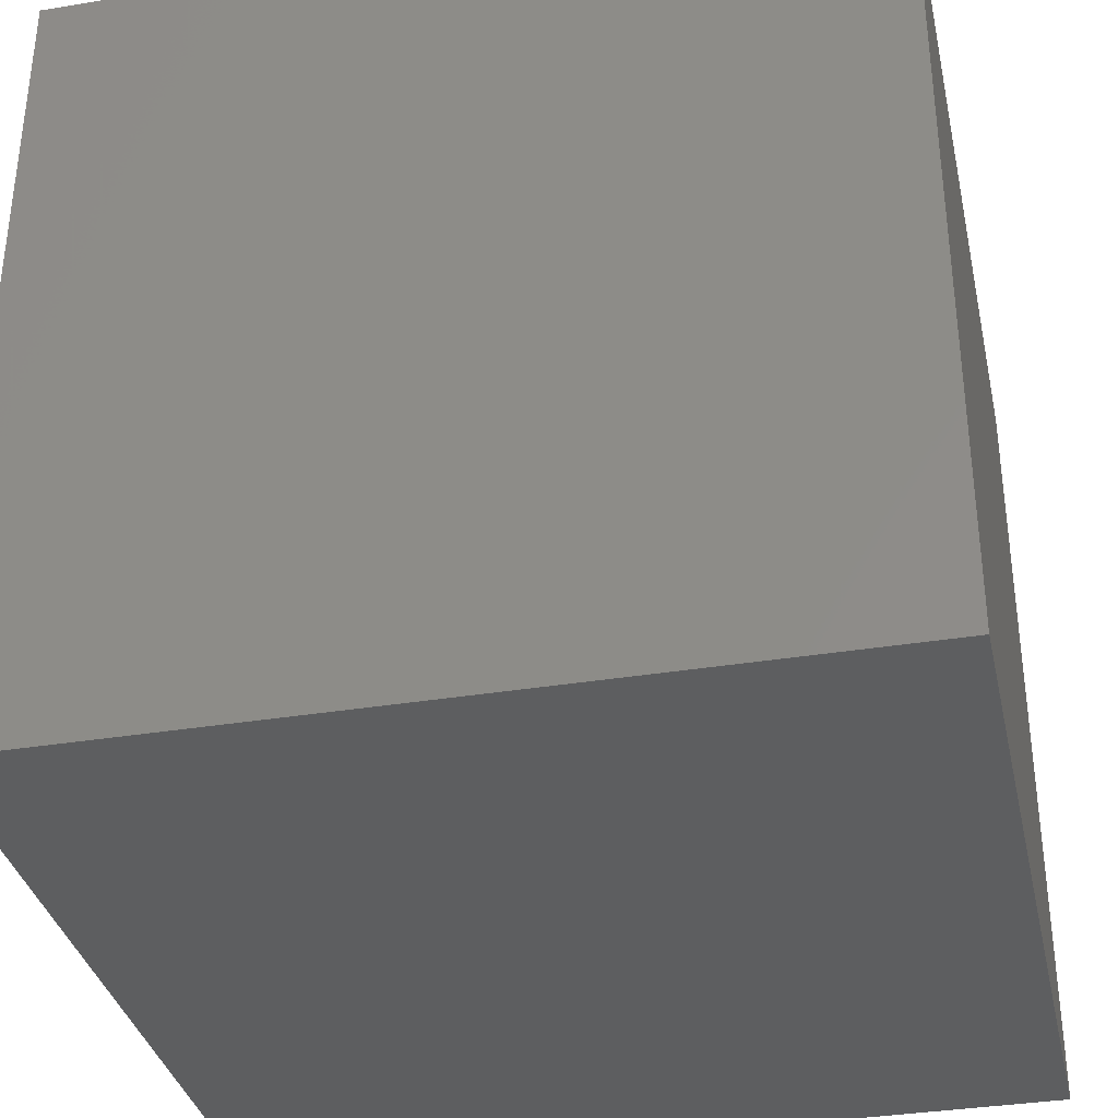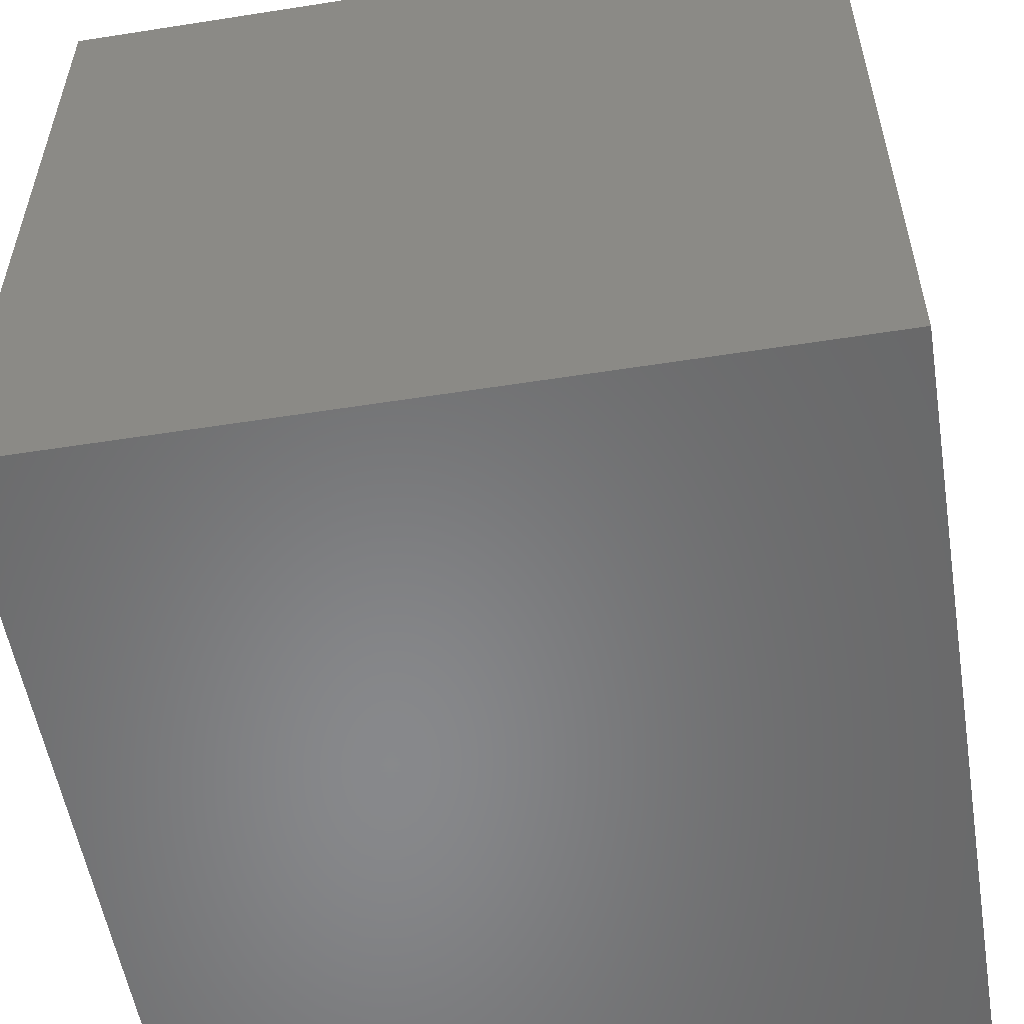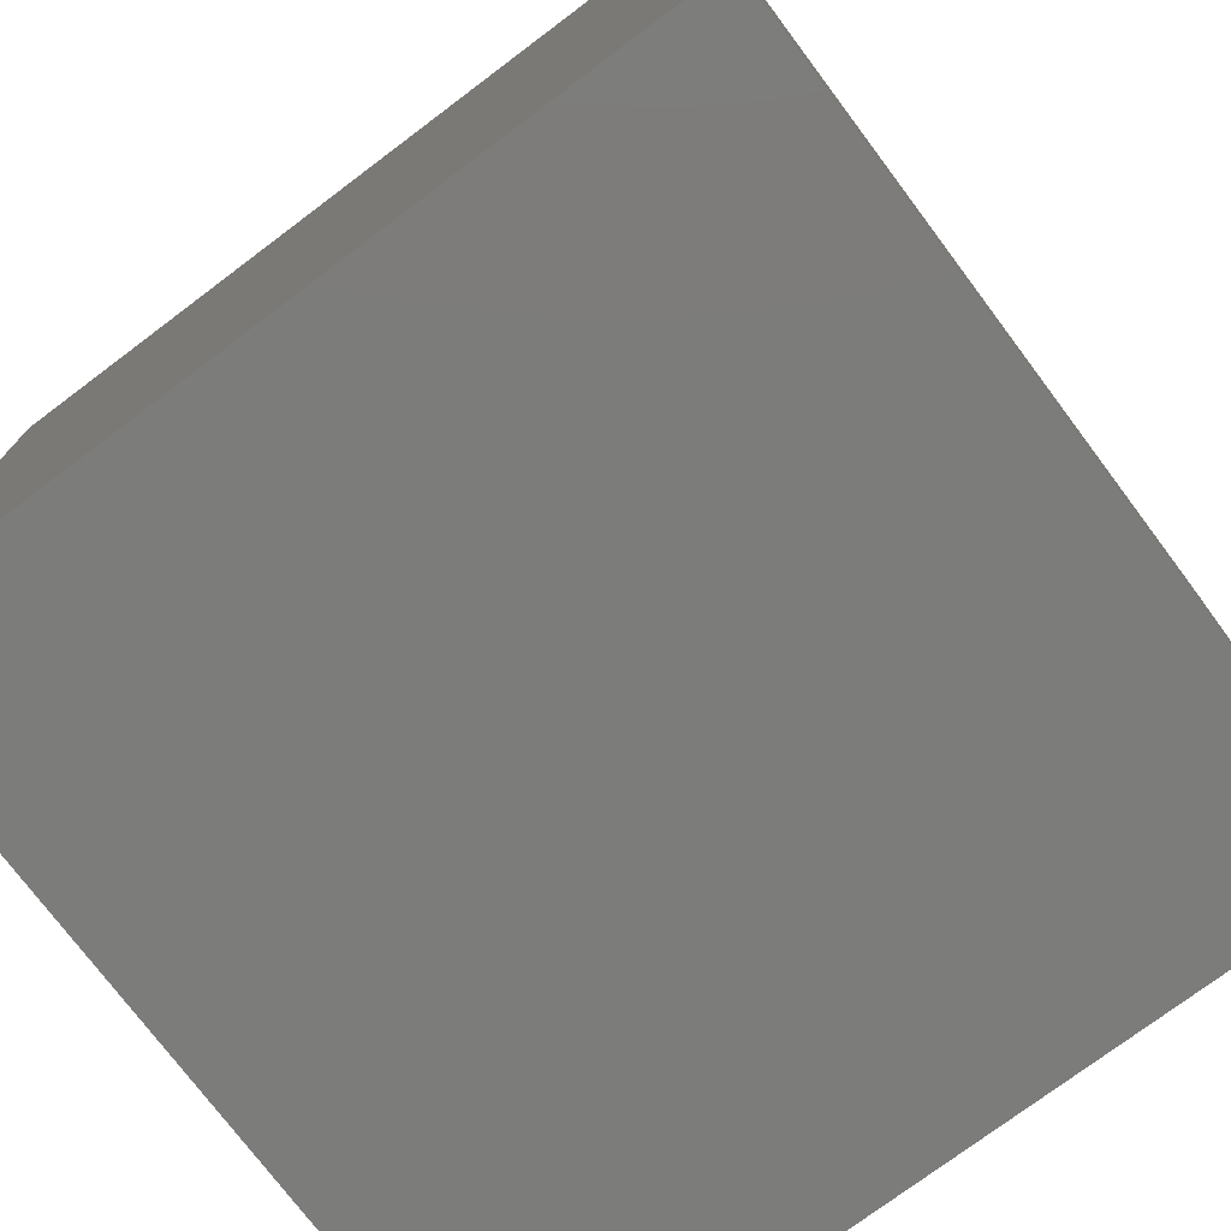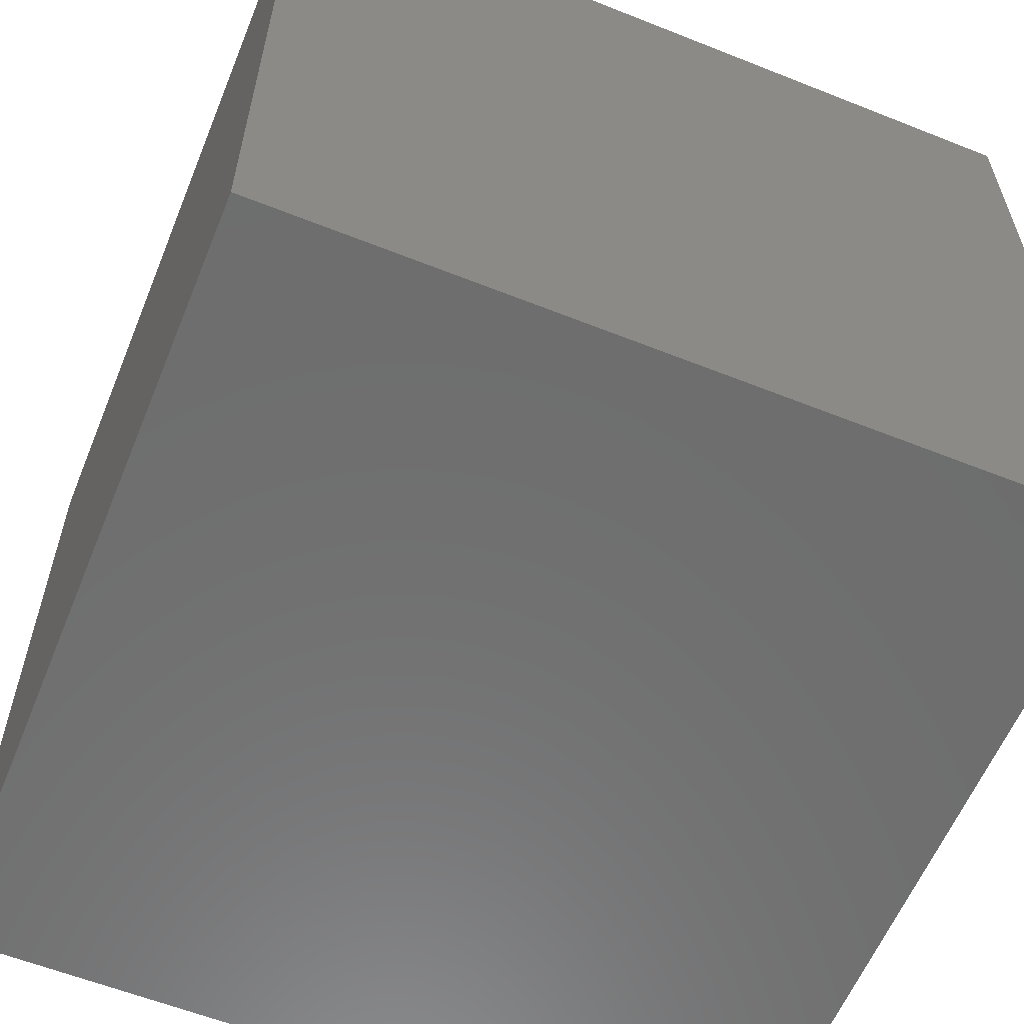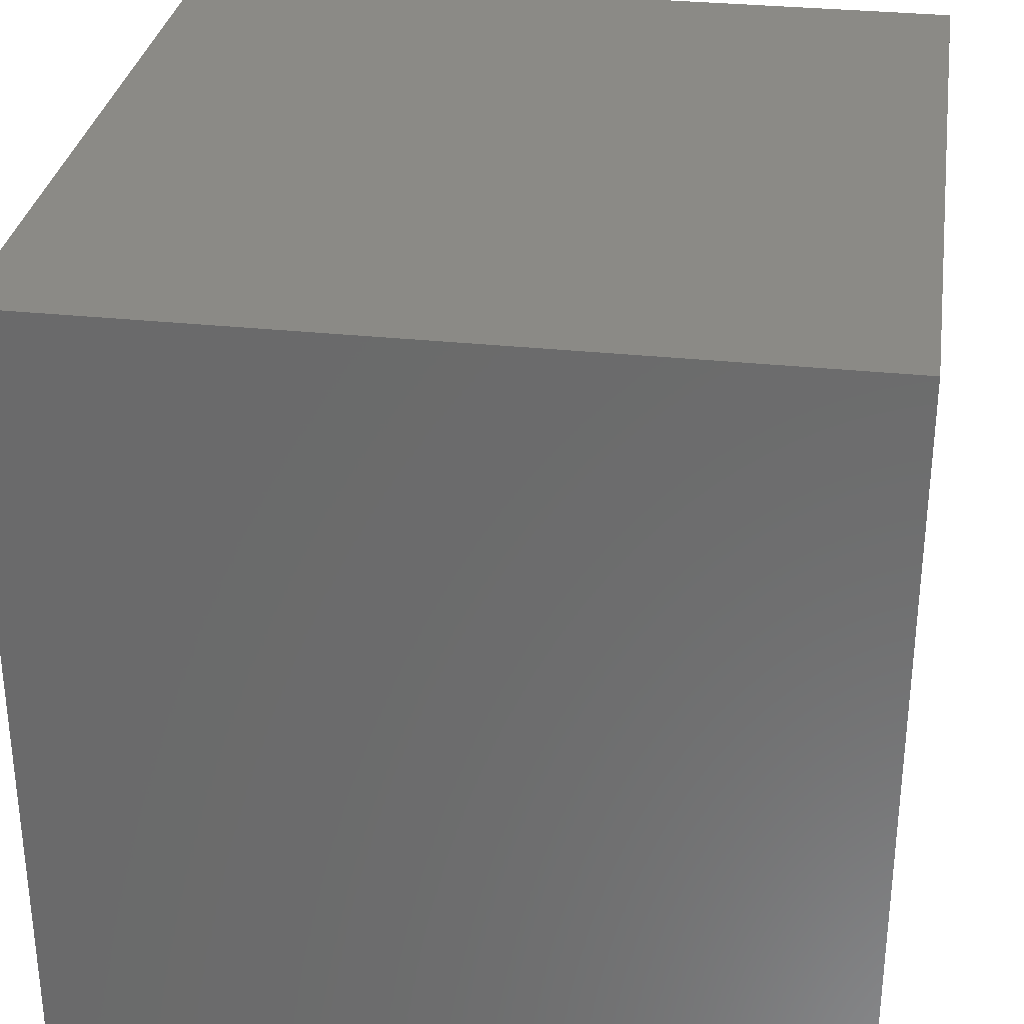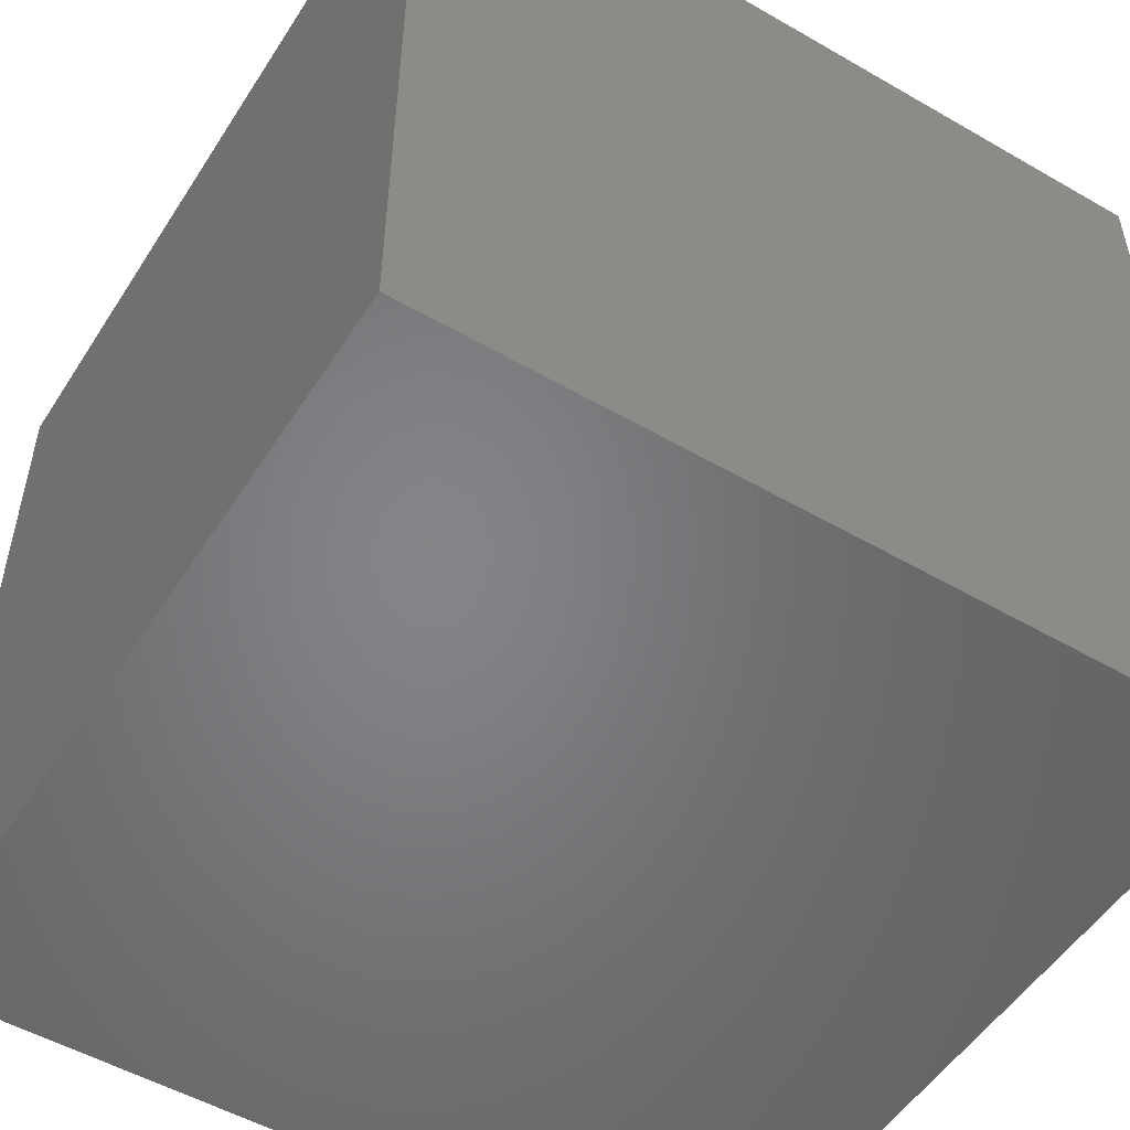
<metadata>
{"format":"stl","ext":"stl","renderer":"f3d","projection":"perspective","resolution":1024,"background":"white","views":[{"elev":-35.1,"azim":12.3,"up":"+Z"},{"elev":-54.9,"azim":99.4,"up":"+Y"},{"elev":-75.3,"azim":-53.1,"up":"+Z"},{"elev":-59.8,"azim":157.8,"up":"+Y"},{"elev":31.2,"azim":-81.4,"up":"+Y"},{"elev":-52.1,"azim":148.1,"up":"+Y"}]}
</metadata>
<code>
# stl→obj: 20 verts, 36 faces
v 0 10 10
v 0 10 0
v 0 0 10
v 0 0 0
v 10 10 10
v 9.323 5.861 10
v 10 0 10
v 7.638 2.942 10
v 4.267 2.942 10
v 2.582 5.861 10
v 4.267 8.78 10
v 7.638 8.78 10
v 10 10 0
v 10 0 0
v 2.582 5.861 2.095
v 4.267 8.78 2.095
v 7.638 8.78 2.095
v 9.323 5.861 2.095
v 7.638 2.942 2.095
v 4.267 2.942 2.095
f 1 2 3
f 3 2 4
f 5 6 7
f 7 6 8
f 7 8 3
f 8 9 3
f 3 9 10
f 3 10 1
f 1 10 11
f 1 11 5
f 5 11 12
f 5 12 6
f 13 5 14
f 14 5 7
f 2 13 4
f 4 13 14
f 5 13 1
f 1 13 2
f 14 7 4
f 4 7 3
f 15 16 10
f 10 16 11
f 16 17 11
f 11 17 12
f 17 18 12
f 12 18 6
f 18 19 6
f 6 19 8
f 19 20 8
f 8 20 9
f 20 15 9
f 9 15 10
f 20 19 15
f 15 19 18
f 15 18 16
f 16 18 17

</code>
